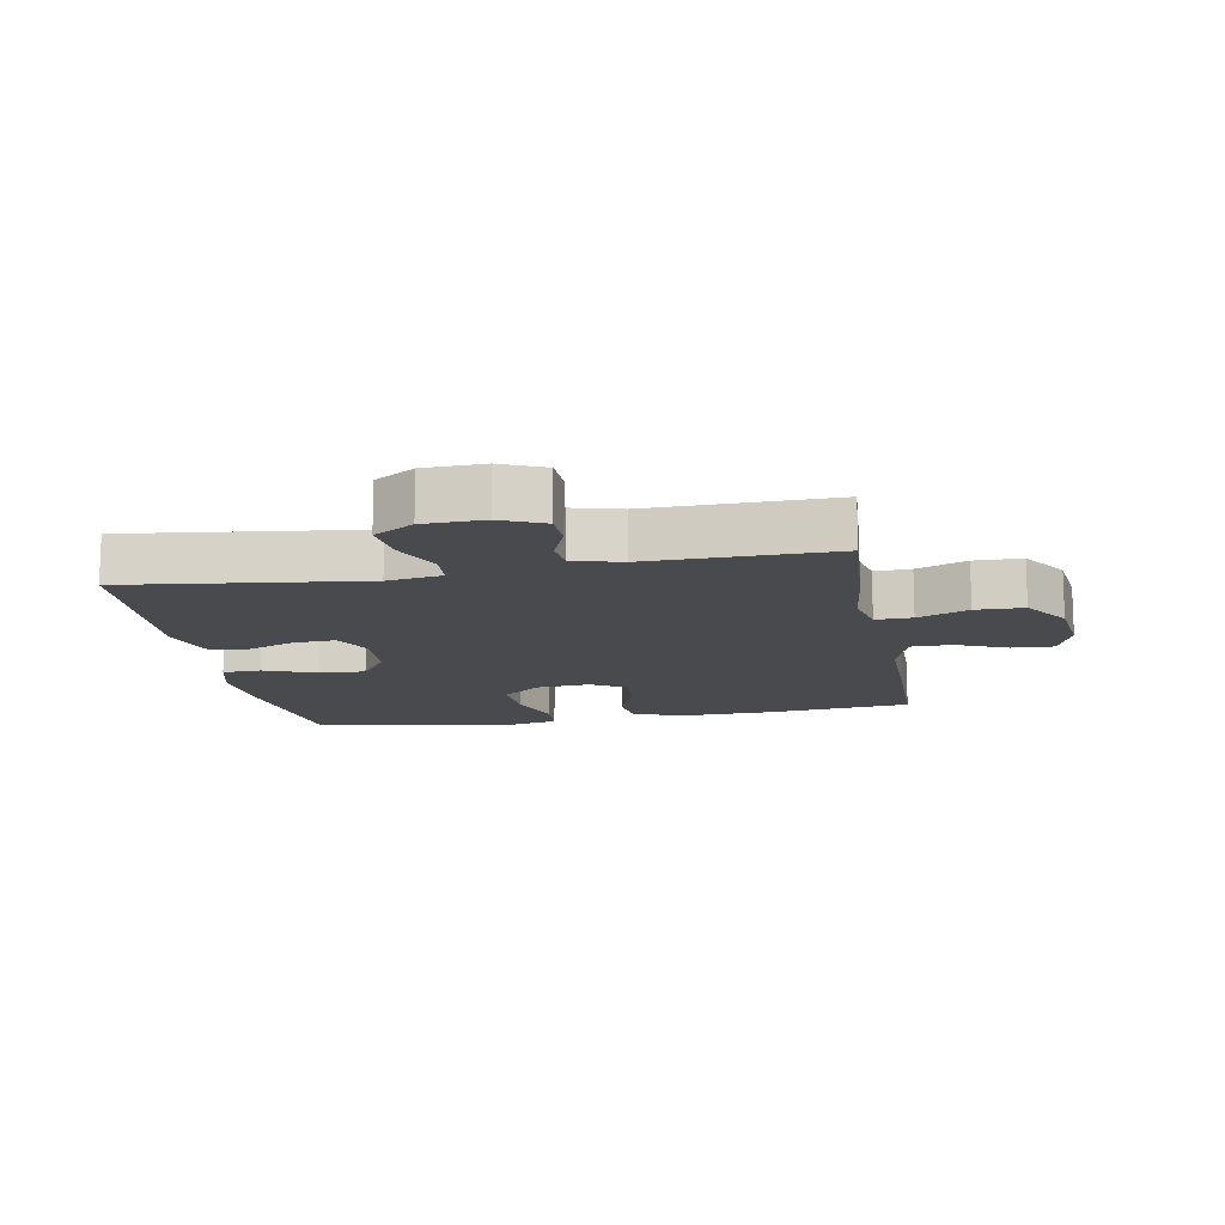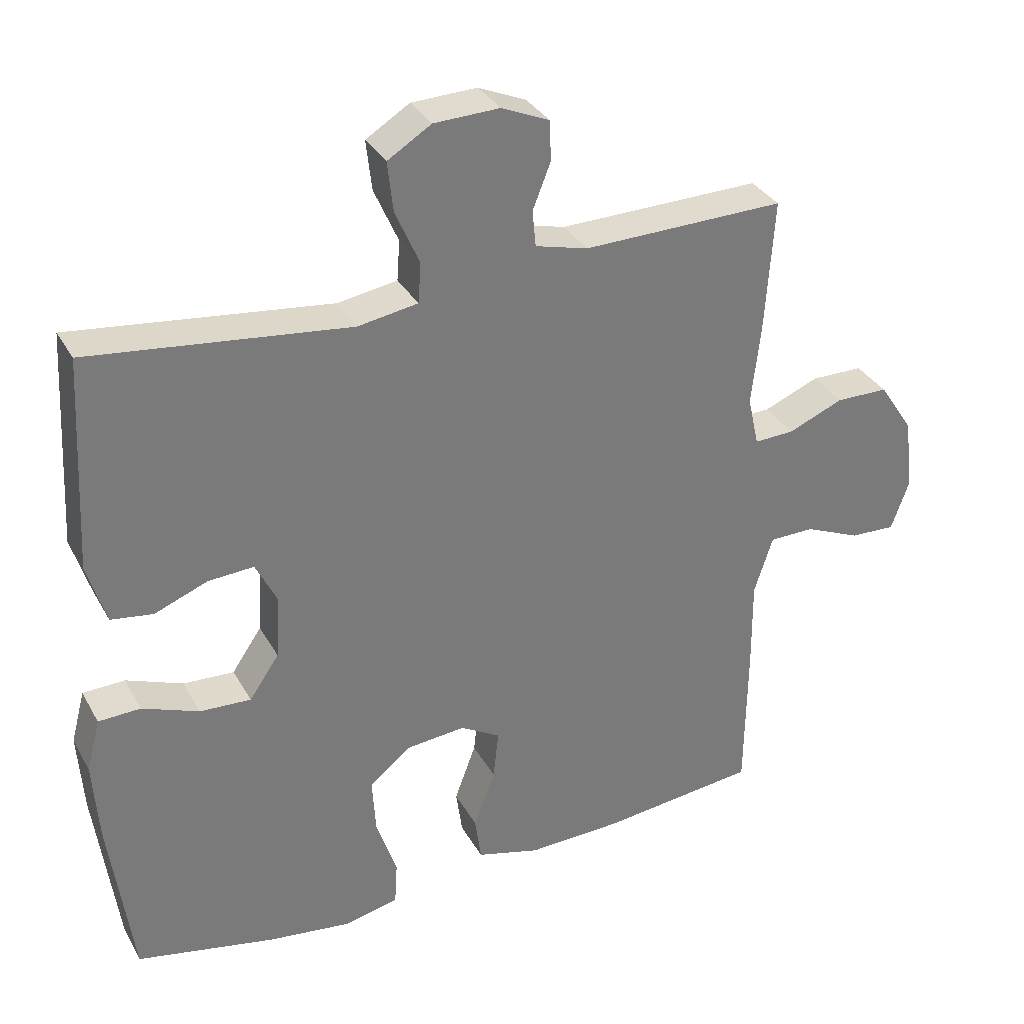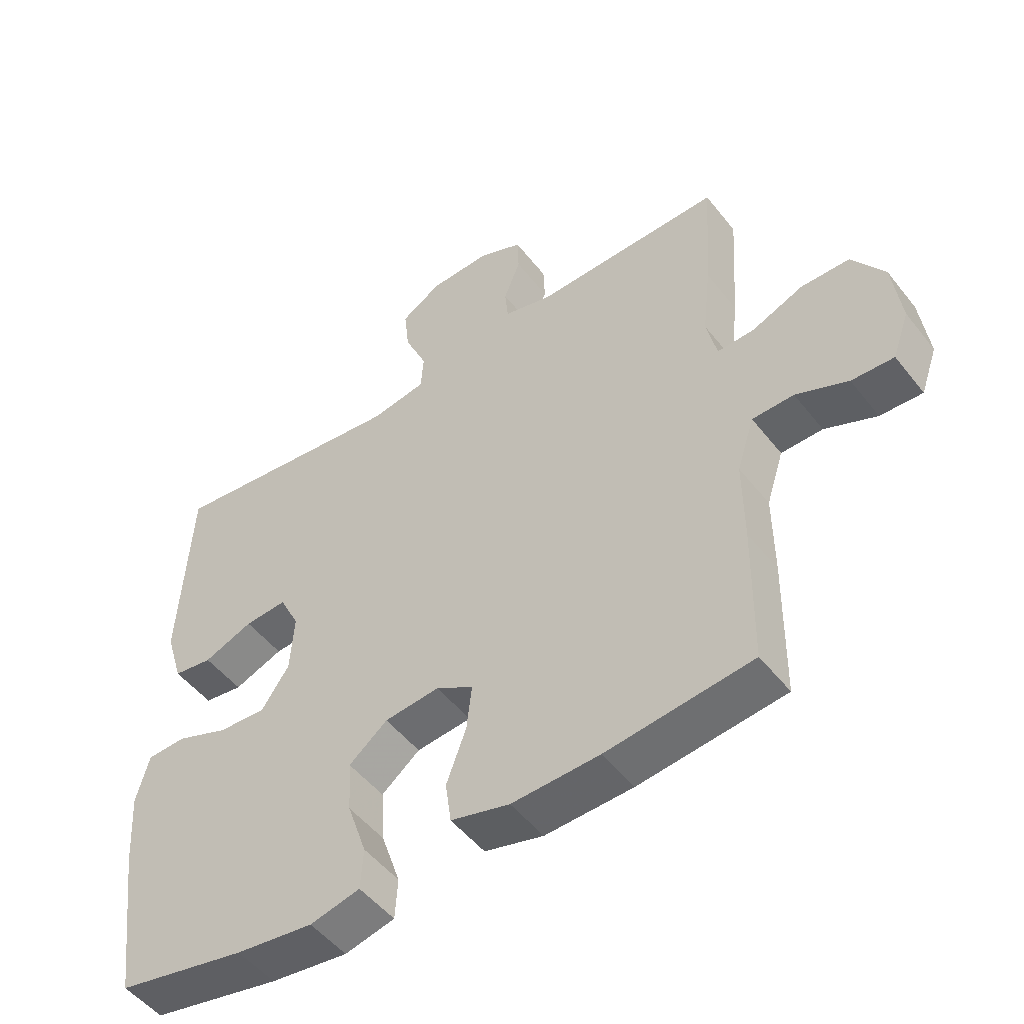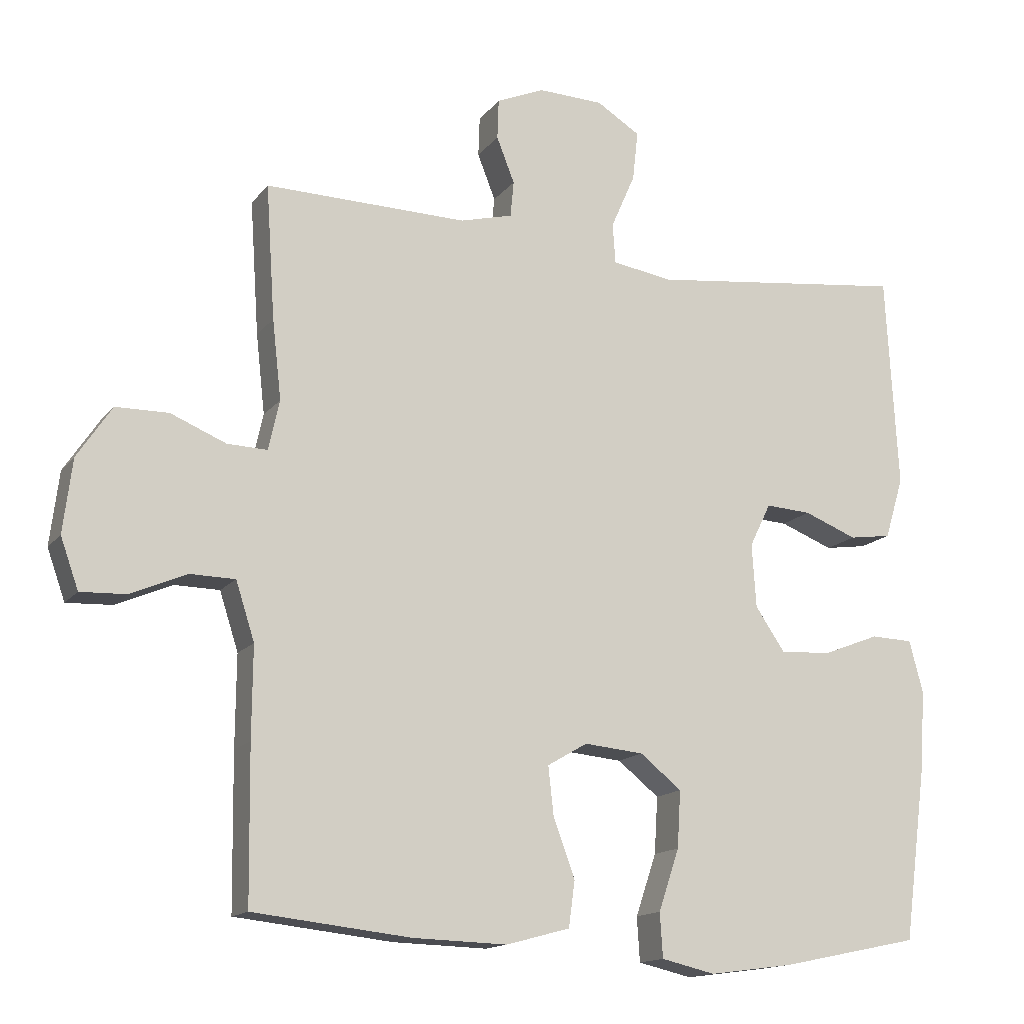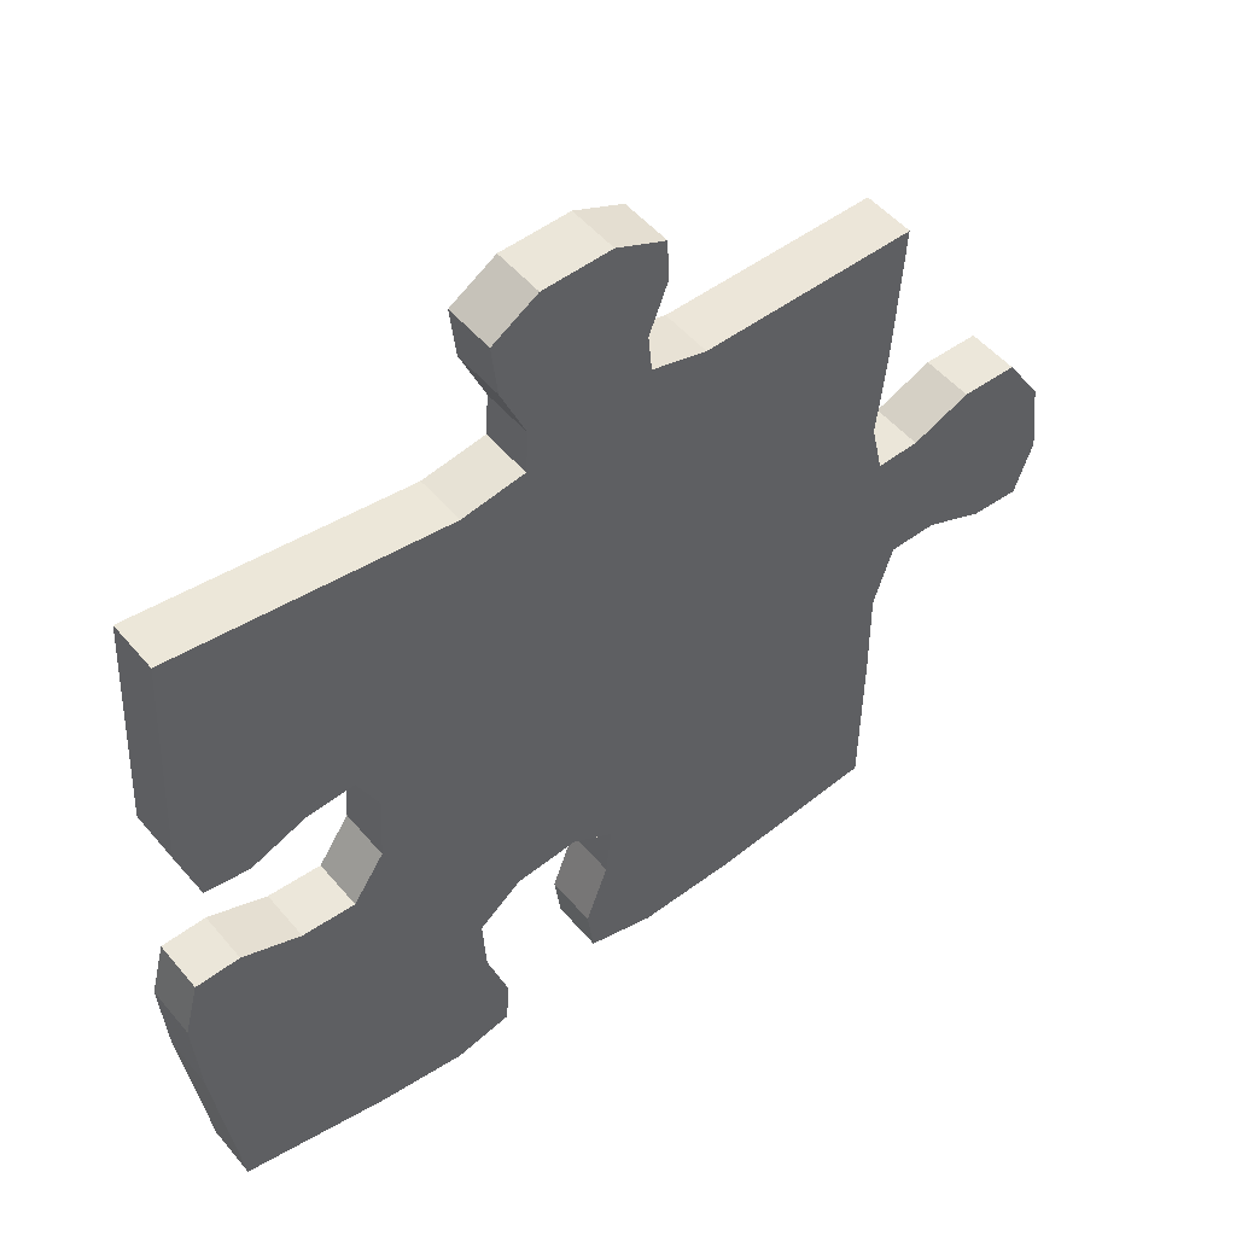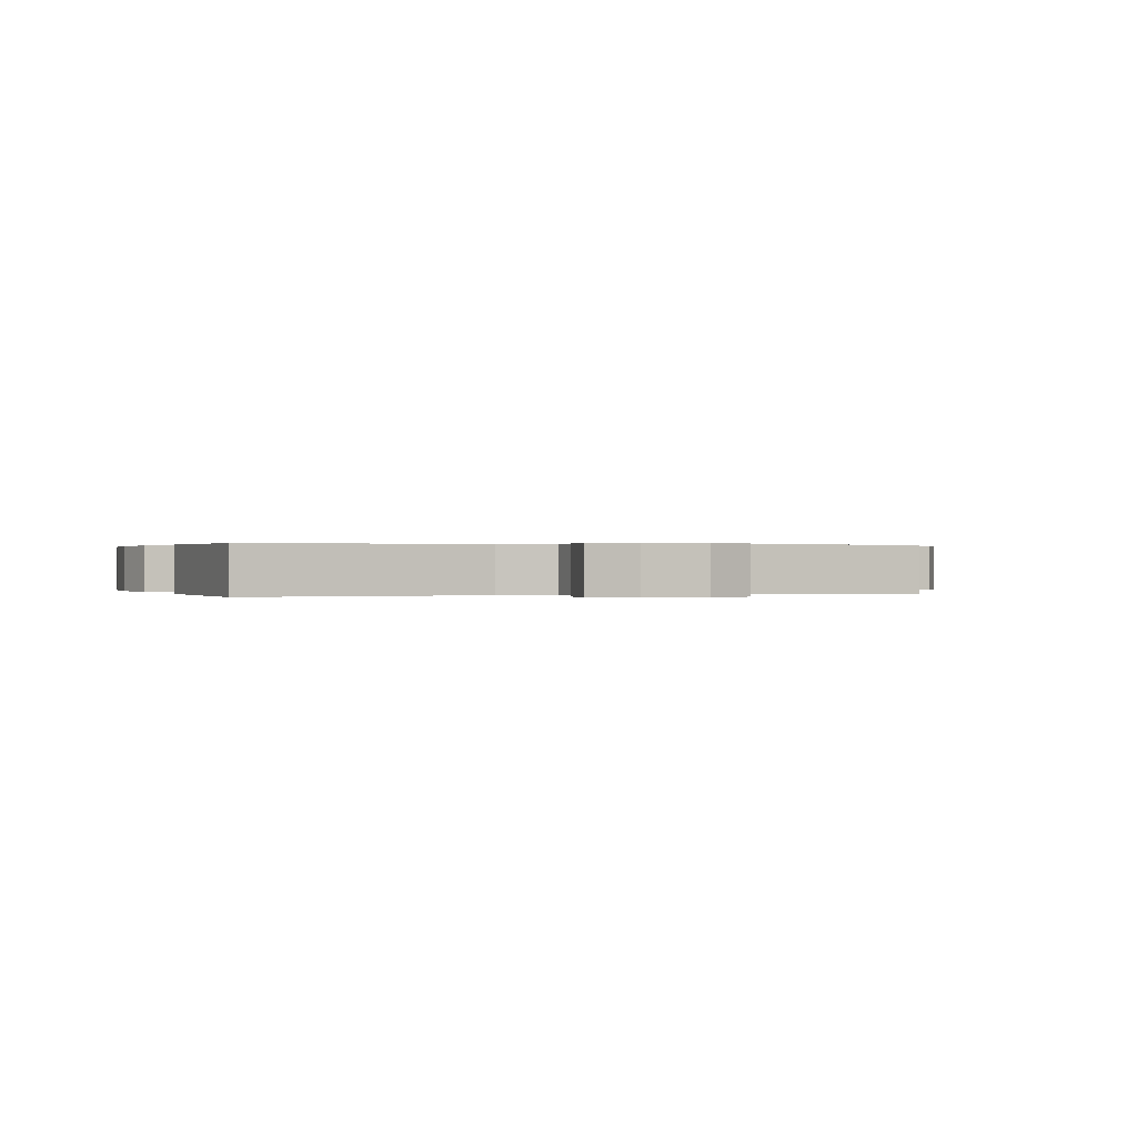
<metadata>
{"format":"obj","ext":"obj","renderer":"f3d","projection":"perspective","resolution":1024,"background":"white","views":[{"elev":-13.4,"azim":10.2,"up":"+Y"},{"elev":33.2,"azim":-25.3,"up":"+Z"},{"elev":-50.5,"azim":36.7,"up":"+Z"},{"elev":-14.8,"azim":155.9,"up":"+Z"},{"elev":50.5,"azim":-38.5,"up":"+Z"},{"elev":0.2,"azim":-19.4,"up":"+Y"}]}
</metadata>
<code>
v -0.5 0.07 -0.5
v -0.533 0.07 -0.252
v -0.541 0.07 -0.134
v -0.521 0.07 -0.058
v -0.46 0.07 -0.056
v -0.378 0.07 -0.088
v -0.304 0.07 -0.092
v -0.261 0.07 -0.029
v -0.255 0.07 0.063
v -0.286 0.07 0.126
v -0.352 0.07 0.122
v -0.429 0.07 0.092
v -0.49 0.07 0.101
v -0.517 0.07 0.19
v -0.5 0.07 0.5
v -0.125 0.07 0.455
v -0.038 0.07 0.469
v -0.034 0.07 0.527
v -0.069 0.07 0.607
v -0.077 0.07 0.679
v -0.014 0.07 0.718
v 0.081 0.07 0.721
v 0.15 0.07 0.691
v 0.152 0.07 0.633
v 0.126 0.07 0.567
v 0.131 0.07 0.515
v 0.207 0.07 0.495
v 0.5 0.07 0.5
v 0.487 0.07 0.306
v 0.474 0.07 0.191
v 0.49 0.07 0.119
v 0.548 0.07 0.121
v 0.628 0.07 0.154
v 0.704 0.07 0.153
v 0.754 0.07 0.078
v 0.767 0.07 -0.028
v 0.741 0.07 -0.101
v 0.675 0.07 -0.098
v 0.594 0.07 -0.063
v 0.529 0.07 -0.064
v 0.502 0.07 -0.148
v 0.503 0.07 -0.279
v 0.5 0.07 -0.5
v 0.273 0.07 -0.525
v 0.136 0.07 -0.529
v 0.044 0.07 -0.504
v 0.035 0.07 -0.438
v 0.066 0.07 -0.354
v 0.074 0.07 -0.283
v 0.016 0.07 -0.249
v -0.07 0.07 -0.257
v -0.13 0.07 -0.305
v -0.125 0.07 -0.387
v -0.095 0.07 -0.476
v -0.099 0.07 -0.54
v -0.177 0.07 -0.558
v -0.298 0.07 -0.542
v -0.5 0 -0.5
v -0.533 0 -0.252
v -0.541 0 -0.134
v -0.521 0 -0.058
v -0.46 0 -0.056
v -0.378 0 -0.088
v -0.304 0 -0.092
v -0.261 0 -0.029
v -0.255 0 0.063
v -0.286 0 0.126
v -0.352 0 0.122
v -0.429 0 0.092
v -0.49 0 0.101
v -0.517 0 0.19
v -0.5 0 0.5
v -0.125 0 0.455
v -0.038 0 0.469
v -0.034 0 0.527
v -0.069 0 0.607
v -0.077 0 0.679
v -0.014 0 0.718
v 0.081 0 0.721
v 0.15 0 0.691
v 0.152 0 0.633
v 0.126 0 0.567
v 0.131 0 0.515
v 0.207 0 0.495
v 0.5 0 0.5
v 0.487 0 0.306
v 0.474 0 0.191
v 0.49 0 0.119
v 0.548 0 0.121
v 0.628 0 0.154
v 0.704 0 0.153
v 0.754 0 0.078
v 0.767 0 -0.028
v 0.741 0 -0.101
v 0.675 0 -0.098
v 0.594 0 -0.063
v 0.529 0 -0.064
v 0.502 0 -0.148
v 0.503 0 -0.279
v 0.5 0 -0.5
v 0.273 0 -0.525
v 0.136 0 -0.529
v 0.044 0 -0.504
v 0.035 0 -0.438
v 0.066 0 -0.354
v 0.074 0 -0.283
v 0.016 0 -0.249
v -0.07 0 -0.257
v -0.13 0 -0.305
v -0.125 0 -0.387
v -0.095 0 -0.476
v -0.099 0 -0.54
v -0.177 0 -0.558
v -0.298 0 -0.542
f 4 5 6
f 3 4 6
f 2 3 6
f 1 2 6
f 57 1 6
f 56 57 6
f 55 56 6
f 54 55 6
f 53 54 6
f 52 53 6 7
f 51 52 7 8
f 50 51 8 9
f 49 50 9 10
f 46 47 48
f 45 46 48
f 44 45 48
f 43 44 48
f 42 43 48
f 41 42 48
f 40 41 48 49
f 37 38 39
f 36 37 39
f 35 36 39
f 34 35 39
f 33 34 39
f 32 33 39
f 31 32 39 40
f 40 49 10
f 31 40 10
f 30 31 10
f 30 10 11
f 29 30 11
f 28 29 11
f 27 28 11
f 23 24 25
f 22 23 25
f 21 22 25
f 20 21 25
f 19 20 25
f 18 19 25
f 17 18 25 26
f 14 15 16
f 13 14 16
f 12 13 16
f 11 12 16
f 11 16 17
f 11 17 26 27
f 63 62 61
f 63 61 60
f 63 60 59
f 63 59 58
f 63 58 114
f 63 114 113
f 63 113 112
f 63 112 111
f 63 111 110
f 64 63 110 109
f 65 64 109 108
f 66 65 108 107
f 67 66 107 106
f 105 104 103
f 105 103 102
f 105 102 101
f 105 101 100
f 105 100 99
f 105 99 98
f 106 105 98 97
f 96 95 94
f 96 94 93
f 96 93 92
f 96 92 91
f 96 91 90
f 96 90 89
f 97 96 89 88
f 67 106 97
f 67 97 88
f 67 88 87
f 68 67 87
f 68 87 86
f 68 86 85
f 68 85 84
f 82 81 80
f 82 80 79
f 82 79 78
f 82 78 77
f 82 77 76
f 82 76 75
f 83 82 75 74
f 73 72 71
f 73 71 70
f 73 70 69
f 73 69 68
f 74 73 68
f 84 83 74 68
f 1 58 59 2
f 2 59 60 3
f 3 60 61 4
f 4 61 62 5
f 5 62 63 6
f 6 63 64 7
f 7 64 65 8
f 8 65 66 9
f 9 66 67 10
f 10 67 68 11
f 11 68 69 12
f 12 69 70 13
f 13 70 71 14
f 14 71 72 15
f 15 72 73 16
f 16 73 74 17
f 17 74 75 18
f 18 75 76 19
f 19 76 77 20
f 20 77 78 21
f 21 78 79 22
f 22 79 80 23
f 23 80 81 24
f 24 81 82 25
f 25 82 83 26
f 26 83 84 27
f 27 84 85 28
f 28 85 86 29
f 29 86 87 30
f 30 87 88 31
f 31 88 89 32
f 32 89 90 33
f 33 90 91 34
f 34 91 92 35
f 35 92 93 36
f 36 93 94 37
f 37 94 95 38
f 38 95 96 39
f 39 96 97 40
f 40 97 98 41
f 41 98 99 42
f 42 99 100 43
f 43 100 101 44
f 44 101 102 45
f 45 102 103 46
f 46 103 104 47
f 47 104 105 48
f 48 105 106 49
f 49 106 107 50
f 50 107 108 51
f 51 108 109 52
f 52 109 110 53
f 53 110 111 54
f 54 111 112 55
f 55 112 113 56
f 56 113 114 57
f 57 114 58 1

</code>
